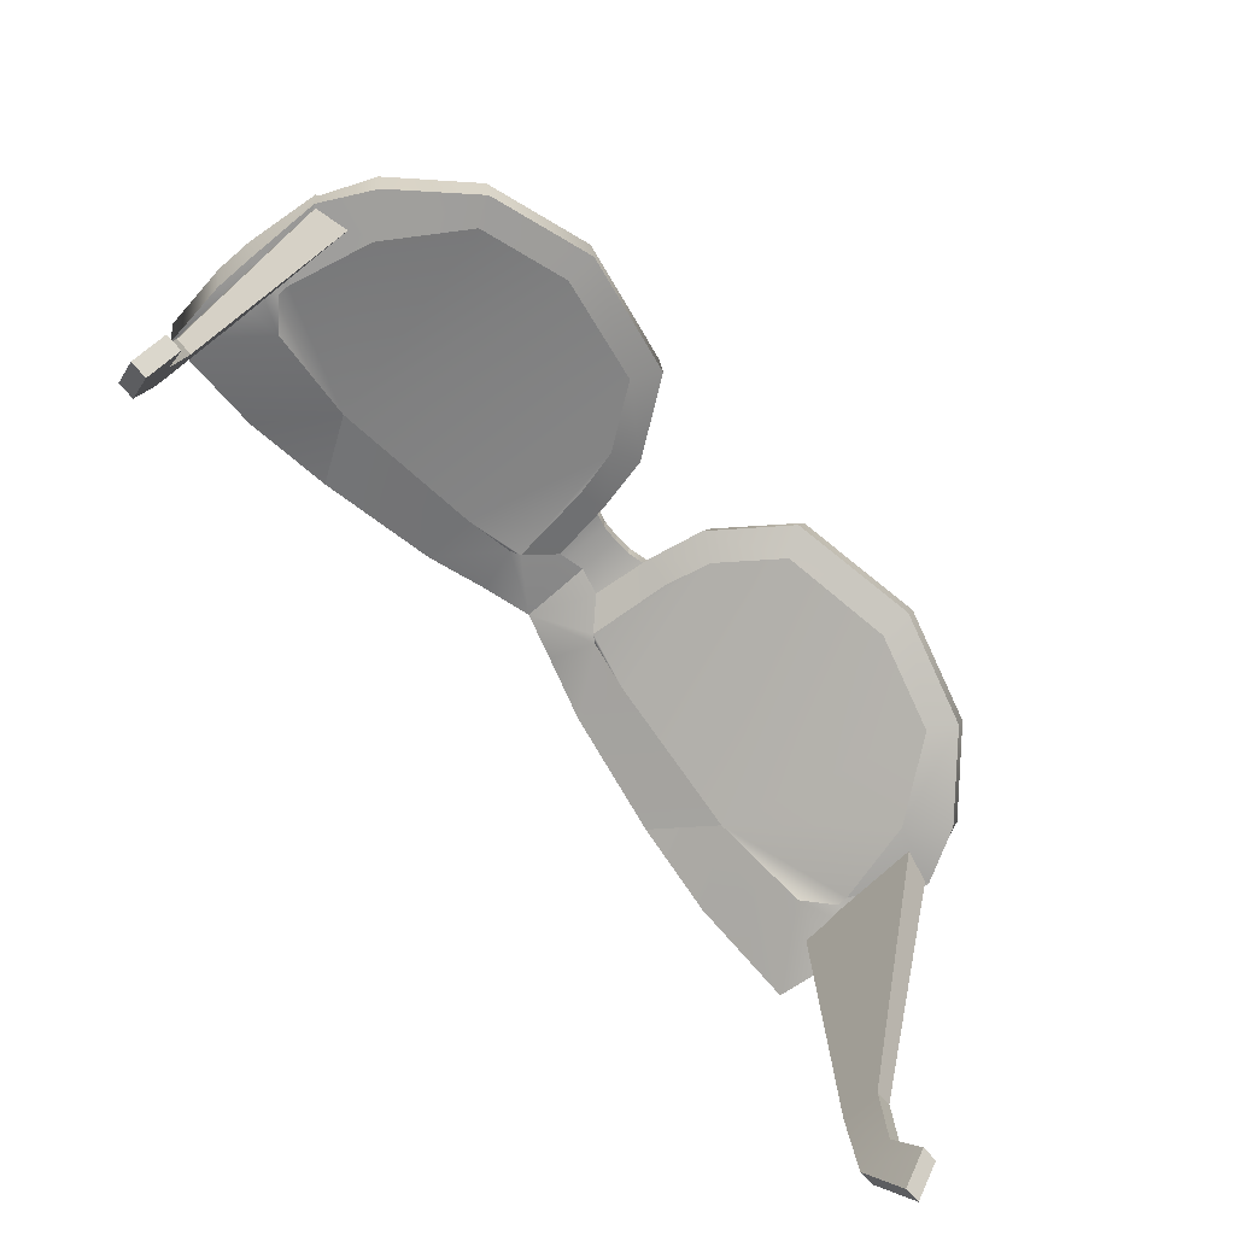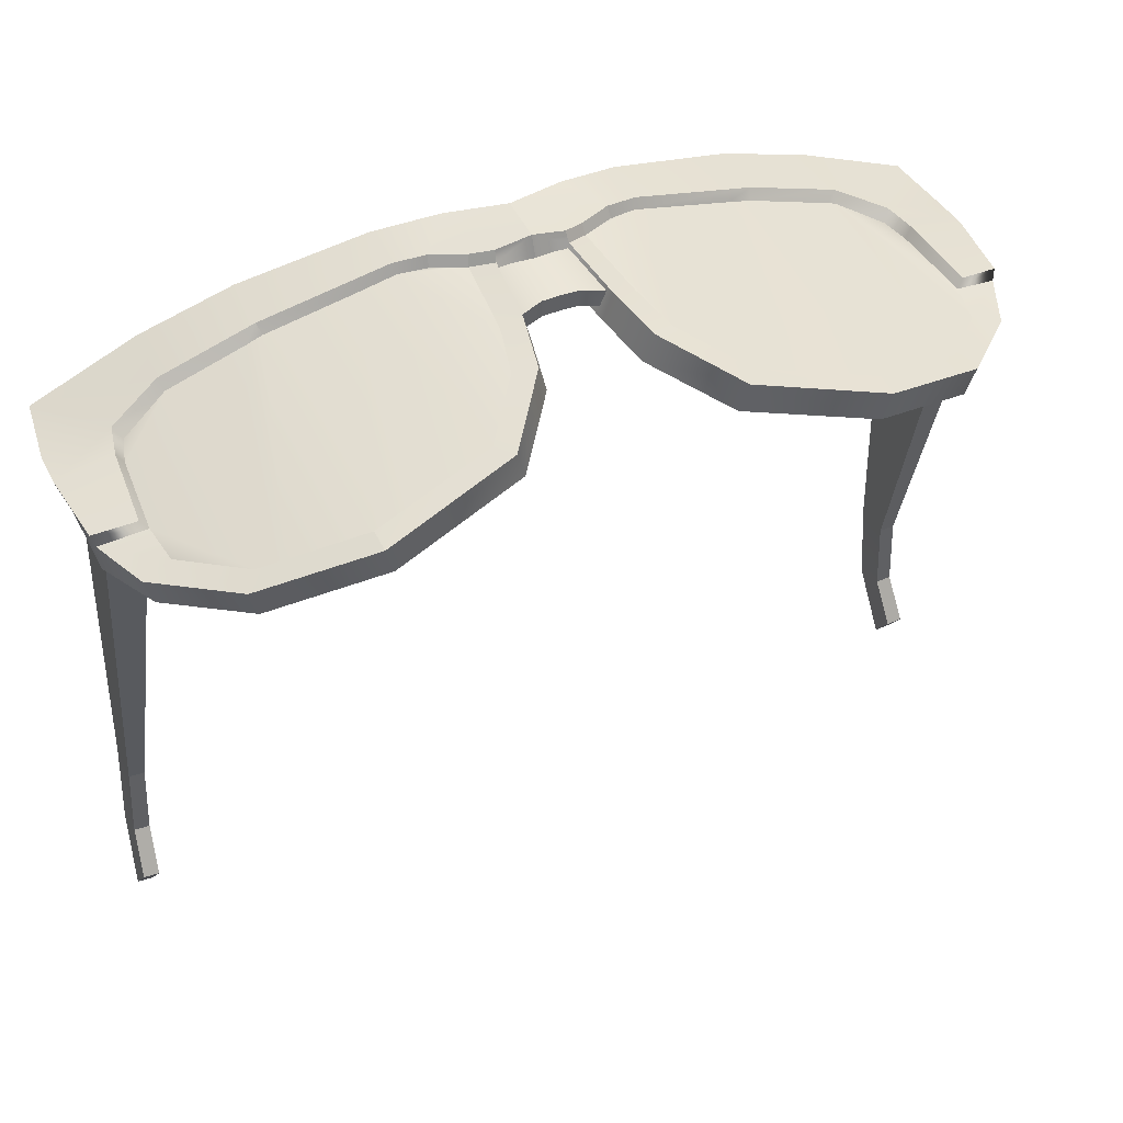
<metadata>
{"format":"obj","ext":"obj","renderer":"f3d","projection":"perspective","resolution":1024,"background":"white","views":[{"elev":-75.1,"azim":-48.6,"up":"+Z"},{"elev":44.0,"azim":-24.6,"up":"+Z"}]}
</metadata>
<code>
g dubai_glasses02
v -1.073e-06 0.2864 0.7365
v -1.073e-06 0.1117 0.7309
v 0.06497 0.1261 0.7224
v 0.1303 0.1926 0.6899
v 0.154 0.2075 0.7016
v 0.1176 0.3232 0.7446
v 0.2696 0.365 0.7072
v 0.276 0.2278 0.6781
v 0.5712 0.4117 0.6289
v 0.6674 0.2548 0.5701
v 1.066 -0.04516 0.4462
v 0.9708 0.1269 0.4617
v 0.9177 -0.0851 0.4481
v 0.9941 -0.1772 0.4397
v 0.8229 -0.3432 0.4855
v 0.783 -0.2774 0.4847
v 0.5576 -0.4211 0.5672
v 0.5573 -0.3427 0.5533
v 0.2851 -0.2896 0.6272
v 0.2431 -0.3562 0.6515
v 0.1117 -0.1708 0.691
v 0.1786 -0.1386 0.6617
v 0.08283 -0.02843 0.7098
v 0.1508 -0.01928 0.6787
v 0.1303 0.1926 0.6899
v 0.06497 0.1261 0.7224
v 1.072 0.1512 0.4478
v 0.9708 0.1269 0.4617
v 1.066 -0.04516 0.4462
v 0.9718 0.1569 0.4648
v 0.9024 0.2209 0.4715
v 1.073 0.242 0.4429
v 1.054 0.4083 0.4554
v 0.6674 0.2548 0.5701
v 0.7961 0.4272 0.5521
v 0.5712 0.4117 0.6289
v 0.1786 -0.1386 0.6617
v 0.1303 0.1926 0.6899
v 0.1508 -0.01928 0.6787
v 0.276 0.2278 0.6781
v 0.154 0.2075 0.7016
v 0.2851 -0.2896 0.6272
v 0.6674 0.2548 0.5701
v 0.5573 -0.3427 0.5533
v 0.783 -0.2774 0.4847
v 0.9177 -0.0851 0.4481
v 0.9708 0.1269 0.4617
v 0.9718 0.1569 0.4648
v 0.9024 0.2209 0.4715
v -0.06497 0.1261 0.7224
v -1.073e-06 0.1117 0.7309
v -1.073e-06 0.2864 0.7365
v -0.1303 0.1926 0.6899
v -0.154 0.2075 0.7016
v -0.1176 0.3232 0.7446
v -0.2696 0.365 0.7072
v -0.276 0.2278 0.6781
v -0.5712 0.4117 0.6289
v -0.6674 0.2548 0.5701
v -1.066 -0.04516 0.4462
v -0.9177 -0.0851 0.4481
v -0.9708 0.1269 0.4617
v -0.9941 -0.1772 0.4397
v -0.8229 -0.3432 0.4855
v -0.783 -0.2774 0.4847
v -0.5576 -0.4211 0.5672
v -0.5573 -0.3427 0.5533
v -0.2851 -0.2896 0.6272
v -0.2431 -0.3562 0.6515
v -0.1117 -0.1708 0.691
v -0.1786 -0.1386 0.6617
v -0.08283 -0.02843 0.7098
v -0.1508 -0.01928 0.6787
v -0.1303 0.1926 0.6899
v -0.06497 0.1261 0.7224
v -1.072 0.1512 0.4478
v -1.066 -0.04516 0.4462
v -0.9708 0.1269 0.4617
v -0.9718 0.1569 0.4648
v -0.9024 0.2209 0.4715
v -1.073 0.242 0.4429
v -1.054 0.4083 0.4554
v -0.6674 0.2548 0.5701
v -0.7961 0.4272 0.5521
v -0.5712 0.4117 0.6289
v -0.1786 -0.1386 0.6617
v -0.1508 -0.01928 0.6787
v -0.1303 0.1926 0.6899
v -0.276 0.2278 0.6781
v -0.154 0.2075 0.7016
v -0.2851 -0.2896 0.6272
v -0.6674 0.2548 0.5701
v -0.5573 -0.3427 0.5533
v -0.783 -0.2774 0.4847
v -0.9177 -0.0851 0.4481
v -0.9708 0.1269 0.4617
v -0.9718 0.1569 0.4648
v -0.9024 0.2209 0.4715
v 0.5775 -0.4272 0.6366
v 0.5785 -0.3704 0.6413
v 0.6837 -0.34 0.6093
v 0.8124 -0.3028 0.5702
v 0.843 -0.3494 0.5556
v 0.9455 -0.1661 0.5323
v 1.015 -0.1837 0.5123
v 1.072 -0.05445 0.5201
v 0.9611 -0.07597 0.5464
v 0.08311 0.1608 0.8193
v -0.000312 0.1522 0.8396
v -1.073e-06 0.2704 0.8449
v 0.1348 0.1882 0.8053
v 0.2132 0.2241 0.8045
v 0.1434 0.3136 0.8326
v 0.2954 0.3582 0.7994
v 0.2905 0.2431 0.7922
v 0.5969 0.4035 0.7211
v 0.5962 0.2655 0.715
v 0.8234 0.2685 0.64
v 0.8219 0.419 0.6443
v 1.08 0.3999 0.55
v 0.9466 0.2227 0.5809
v 1.101 0.2332 0.5407
v 1.101 0.1423 0.5467
v 0.9639 0.1389 0.5758
v 0.978 -0.06609 0.5658
v 1.079 -0.04491 0.5456
v 0.2171 0.2121 0.7778
v 0.2132 0.2241 0.8045
v 0.2905 0.2431 0.7922
v 0.2837 0.2313 0.7685
v 0.5962 0.2655 0.715
v 0.5314 0.246 0.706
v 0.5894 0.2484 0.6914
v 0.8234 0.2685 0.64
v 0.7982 0.2478 0.6225
v 0.8167 0.2469 0.6164
v 0.9466 0.2227 0.5809
v 0.9293 0.2029 0.5559
v 0.08578 0.1485 0.7945
v 0.08311 0.1608 0.8193
v 0.1348 0.1882 0.8053
v 0.139 0.1767 0.7798
v 0.139 0.1767 0.7798
v 0.1348 0.1882 0.8053
v 0.2132 0.2241 0.8045
v 0.2171 0.2121 0.7778
v 0.9293 0.2029 0.5559
v 0.9466 0.2227 0.5809
v 0.9639 0.1389 0.5758
v 0.9471 0.1388 0.5499
v 0.9611 -0.07597 0.5464
v 0.978 -0.06609 0.5658
v 1.079 -0.04491 0.5456
v 1.072 -0.05445 0.5201
v 1.101 0.1423 0.5467
v 1.072 0.1512 0.4478
v 1.066 -0.04516 0.4462
v 1.073 0.242 0.4429
v 1.101 0.2332 0.5407
v 1.08 0.3999 0.55
v 1.054 0.4083 0.4554
v 0.7961 0.4272 0.5521
v 0.8219 0.419 0.6443
v 0.5712 0.4117 0.6289
v 0.5969 0.4035 0.7211
v 0.2696 0.365 0.7072
v 0.2954 0.3582 0.7994
v 0.1176 0.3232 0.7446
v 0.1434 0.3136 0.8326
v -1.073e-06 0.2864 0.7365
v -1.073e-06 0.2704 0.8449
v -0.1434 0.3136 0.8326
v -0.1176 0.3232 0.7446
v -0.2954 0.3582 0.7994
v -0.2696 0.365 0.7072
v -0.5969 0.4035 0.7211
v -0.5712 0.4117 0.6289
v -0.8219 0.419 0.6443
v -0.7961 0.4272 0.5521
v -1.08 0.3999 0.55
v -1.054 0.4083 0.4554
v -1.073 0.242 0.4429
v -1.101 0.2332 0.5407
v -1.101 0.1423 0.5467
v -1.072 0.1512 0.4478
v -1.072 -0.05445 0.5201
v -1.066 -0.04516 0.4462
v -1.079 -0.04491 0.5456
v -0.9611 -0.07597 0.5464
v -0.978 -0.06609 0.5658
v -0.9639 0.1389 0.5758
v -0.9471 0.1388 0.5499
v -0.9293 0.2029 0.5559
v -0.9466 0.2227 0.5809
v 1.072 -0.05445 0.5201
v 1.066 -0.04516 0.4462
v 0.9941 -0.1772 0.4397
v 1.015 -0.1837 0.5123
v 0.8229 -0.3432 0.4855
v 0.843 -0.3494 0.5556
v 0.5576 -0.4211 0.5672
v 0.5775 -0.4272 0.6366
v 0.2633 -0.3624 0.7216
v 0.2431 -0.3562 0.6515
v 0.1117 -0.1708 0.691
v 0.1326 -0.1773 0.7636
v 0.08283 -0.02843 0.7098
v 0.1038 -0.03488 0.7826
v 0.08578 0.1485 0.7945
v 0.06497 0.1261 0.7224
v 0.1038 -0.03488 0.7826
v 0.08578 0.1485 0.7945
v 0.139 0.1767 0.7798
v 0.1574 -0.03535 0.7712
v 0.1861 -0.159 0.7536
v 0.1326 -0.1773 0.7636
v 0.2964 -0.3154 0.7178
v 0.2633 -0.3624 0.7216
v 0.5775 -0.4272 0.6366
v 0.409 -0.3374 0.6873
v 0.5785 -0.3704 0.6413
v -0.843 -0.3494 0.5556
v -0.5785 -0.3704 0.6413
v -0.5775 -0.4272 0.6366
v -0.7504 -0.3207 0.589
v -0.8124 -0.3028 0.5702
v -0.9455 -0.1661 0.5323
v -1.015 -0.1837 0.5123
v -1.072 -0.05445 0.5201
v -0.9611 -0.07597 0.5464
v -0.000312 0.1522 0.8396
v -0.08311 0.1608 0.8193
v -0.1348 0.1882 0.8053
v -0.2132 0.2241 0.8045
v -1.073e-06 0.2704 0.8449
v -0.1434 0.3136 0.8326
v -0.2954 0.3582 0.7994
v -0.2905 0.2431 0.7922
v -0.5969 0.4035 0.7211
v -0.5962 0.2655 0.715
v -0.8234 0.2685 0.64
v -0.8219 0.419 0.6443
v -1.08 0.3999 0.55
v -0.9466 0.2227 0.5809
v -1.101 0.2332 0.5407
v -1.101 0.1423 0.5467
v -0.9639 0.1389 0.5758
v -0.978 -0.06609 0.5658
v -1.079 -0.04491 0.5456
v -0.2171 0.2121 0.7778
v -0.2905 0.2431 0.7922
v -0.2132 0.2241 0.8045
v -0.2837 0.2313 0.7685
v -0.5962 0.2655 0.715
v -0.3673 0.2348 0.7474
v -0.5894 0.2484 0.6914
v -0.6294 0.2467 0.6782
v -0.5962 0.2655 0.715
v -0.8234 0.2685 0.64
v -0.8167 0.2469 0.6164
v -0.9466 0.2227 0.5809
v -0.9293 0.2029 0.5559
v -0.08578 0.1485 0.7945
v -0.139 0.1767 0.7798
v -0.1348 0.1882 0.8053
v -0.08311 0.1608 0.8193
v -0.139 0.1767 0.7798
v -0.2171 0.2121 0.7778
v -0.2132 0.2241 0.8045
v -0.1348 0.1882 0.8053
v -1.072 -0.05445 0.5201
v -0.9941 -0.1772 0.4397
v -1.066 -0.04516 0.4462
v -1.015 -0.1837 0.5123
v -0.8229 -0.3432 0.4855
v -0.843 -0.3494 0.5556
v -0.5576 -0.4211 0.5672
v -0.5775 -0.4272 0.6366
v -0.2633 -0.3624 0.7216
v -0.2431 -0.3562 0.6515
v -0.1117 -0.1708 0.691
v -0.1326 -0.1773 0.7636
v -0.08283 -0.02843 0.7098
v -0.1038 -0.03488 0.7826
v -0.08578 0.1485 0.7945
v -0.06497 0.1261 0.7224
v -0.1038 -0.03488 0.7826
v -0.139 0.1767 0.7798
v -0.08578 0.1485 0.7945
v -0.1574 -0.03535 0.7712
v -0.1861 -0.159 0.7536
v -0.1326 -0.1773 0.7636
v -0.2964 -0.3154 0.7178
v -0.2633 -0.3624 0.7216
v -0.5775 -0.4272 0.6366
v -0.4765 -0.3505 0.669
v -0.5785 -0.3704 0.6413
v -1.073e-06 0.1117 0.7309
v -0.06497 0.1261 0.7224
v -0.08578 0.1485 0.7945
v -0.000312 0.1522 0.8396
v -0.08311 0.1608 0.8193
v 0.1861 -0.159 0.7536
v 0.1574 -0.03535 0.7712
v 0.139 0.1767 0.7798
v 0.2837 0.2313 0.7685
v 0.2171 0.2121 0.7778
v 0.2964 -0.3154 0.7178
v 0.5314 0.246 0.706
v 0.409 -0.3374 0.6873
v 0.5785 -0.3704 0.6413
v 0.5894 0.2484 0.6914
v 0.6837 -0.34 0.6093
v 0.7982 0.2478 0.6225
v 0.8124 -0.3028 0.5702
v 0.8167 0.2469 0.6164
v 0.9455 -0.1661 0.5323
v 0.9611 -0.07597 0.5464
v 0.9471 0.1388 0.5499
v 0.9293 0.2029 0.5559
v -0.139 0.1767 0.7798
v -0.2837 0.2313 0.7685
v -0.2171 0.2121 0.7778
v -0.1574 -0.03535 0.7712
v -0.1861 -0.159 0.7536
v -0.2964 -0.3154 0.7178
v -0.3673 0.2348 0.7474
v -0.4765 -0.3505 0.669
v -0.5785 -0.3704 0.6413
v -0.5894 0.2484 0.6914
v -0.7504 -0.3207 0.589
v -0.6294 0.2467 0.6782
v -0.8124 -0.3028 0.5702
v -0.8167 0.2469 0.6164
v -0.9611 -0.07597 0.5464
v -0.9455 -0.1661 0.5323
v -0.9471 0.1388 0.5499
v -0.9293 0.2029 0.5559
v -0.1129 -0.01498 0.7278
v -0.1129 0.1615 0.737
v -0.1608 0.2192 0.7084
v -0.1608 0.02115 0.6992
v -0.1129 0.1827 0.7805
v -0.1129 -0.0183 0.7713
v -0.1608 0.01782 0.7427
v -0.2153 0.2158 0.7384
v -1.073e-06 0.00328 0.7815
v -1.073e-06 0.006601 0.738
v -0.04395 0.004534 0.738
v -0.04395 0.001211 0.7815
v -0.04395 0.1777 0.7907
v -0.04395 0.181 0.7472
v -1.073e-06 0.1462 0.7472
v -1.073e-06 0.1429 0.7907
v -0.1129 -0.0183 0.7713
v -0.1129 -0.01498 0.7278
v -0.1608 0.02115 0.6992
v -0.1608 0.01782 0.7427
v -0.1608 0.01782 0.7427
v -0.1608 0.02115 0.6992
v -0.1608 0.2192 0.7084
v -0.2153 0.2158 0.7384
v -0.2153 0.2158 0.7384
v -0.1608 0.2192 0.7084
v -0.1129 0.1615 0.737
v -0.1129 0.1827 0.7805
v -0.04395 0.181 0.7472
v -0.04395 0.1777 0.7907
v -0.04395 0.001211 0.7815
v -0.04395 0.004534 0.738
v -0.1129 -0.01498 0.7278
v -0.1129 -0.0183 0.7713
v -0.04395 0.181 0.7472
v -0.1129 0.1615 0.737
v -0.1129 -0.01498 0.7278
v -0.04395 0.004534 0.738
v -1.073e-06 0.1462 0.7472
v -1.073e-06 0.006601 0.738
v 0.04395 0.004534 0.738
v 0.04395 0.181 0.7472
v 0.1129 -0.01498 0.7278
v 0.1129 0.1615 0.737
v -0.04395 0.1777 0.7907
v -0.1129 -0.0183 0.7713
v -0.1129 0.1827 0.7805
v -0.04395 0.001211 0.7815
v -1.073e-06 0.1429 0.7907
v -1.073e-06 0.00328 0.7815
v 0.04395 0.001211 0.7815
v 0.04395 0.1777 0.7907
v 0.1129 -0.0183 0.7713
v 0.1129 0.1827 0.7805
v 0.1129 -0.01498 0.7278
v 0.1608 0.02115 0.6992
v 0.1608 0.2192 0.7084
v 0.1129 0.1615 0.737
v 0.1129 0.1827 0.7805
v 0.2153 0.2158 0.7384
v 0.1608 0.01782 0.7427
v 0.1129 -0.0183 0.7713
v -1.073e-06 0.00328 0.7815
v 0.04395 0.001211 0.7815
v 0.04395 0.004534 0.738
v -1.073e-06 0.006601 0.738
v 0.04395 0.1777 0.7907
v -1.073e-06 0.1429 0.7907
v -1.073e-06 0.1462 0.7472
v 0.04395 0.181 0.7472
v 0.1129 -0.0183 0.7713
v 0.1608 0.01782 0.7427
v 0.1608 0.02115 0.6992
v 0.1129 -0.01498 0.7278
v 0.1608 0.01782 0.7427
v 0.2153 0.2158 0.7384
v 0.1608 0.2192 0.7084
v 0.1608 0.02115 0.6992
v 0.2153 0.2158 0.7384
v 0.1129 0.1615 0.737
v 0.1608 0.2192 0.7084
v 0.1129 0.1827 0.7805
v 0.04395 0.181 0.7472
v 0.04395 0.1777 0.7907
v 0.04395 0.001211 0.7815
v 0.1129 -0.0183 0.7713
v 0.1129 -0.01498 0.7278
v 0.04395 0.004534 0.738
v 1.057 -0.05013 0.4878
v 1.027 0.271 0.4878
v 1.055 0.2763 -0.4563
v 1.054 0.1854 -0.4552
v 1.065 0.1869 -0.6501
v 1.068 0.2691 -0.6808
v 1.074 0.1238 -0.7588
v 1.081 0.1851 -0.8417
v 1.057 -0.05013 0.4878
v 0.9719 -0.0698 0.4846
v 0.9885 0.271 0.4846
v 1.027 0.271 0.4878
v 1.027 0.271 0.4878
v 0.9885 0.271 0.4846
v 1.016 0.2763 -0.4595
v 1.055 0.2763 -0.4563
v 1.03 0.2691 -0.684
v 1.068 0.2691 -0.6808
v 1.081 0.1851 -0.8417
v 1.043 0.1851 -0.8449
v 1.036 0.1238 -0.762
v 1.074 0.1238 -0.7588
v 1.074 0.1238 -0.7588
v 1.036 0.1238 -0.762
v 1.027 0.1869 -0.6533
v 1.065 0.1869 -0.6501
v 1.068 0.2691 -0.6808
v 1.03 0.2691 -0.684
v 1.043 0.1851 -0.8449
v 1.081 0.1851 -0.8417
v 1.065 0.1869 -0.6501
v 1.027 0.1869 -0.6533
v 1.016 0.1854 -0.4584
v 1.054 0.1854 -0.4552
v 1.054 0.1854 -0.4552
v 1.016 0.1854 -0.4584
v 0.9719 -0.0698 0.4846
v 1.057 -0.05013 0.4878
v 0.9885 0.271 0.4846
v 0.9719 -0.0698 0.4846
v 1.016 0.1854 -0.4584
v 1.016 0.2763 -0.4595
v 1.027 0.1869 -0.6533
v 1.03 0.2691 -0.684
v 1.036 0.1238 -0.762
v 1.043 0.1851 -0.8449
v -1.057 -0.05013 0.4878
v -1.055 0.2763 -0.4563
v -1.027 0.271 0.4878
v -1.054 0.1854 -0.4552
v -1.065 0.1869 -0.6501
v -1.068 0.2691 -0.6808
v -1.074 0.1238 -0.7588
v -1.081 0.1851 -0.8417
v -1.057 -0.05013 0.4878
v -1.027 0.271 0.4878
v -0.9885 0.271 0.4846
v -0.9719 -0.0698 0.4846
v -1.027 0.271 0.4878
v -1.016 0.2763 -0.4595
v -0.9885 0.271 0.4846
v -1.055 0.2763 -0.4563
v -1.03 0.2691 -0.684
v -1.068 0.2691 -0.6808
v -1.081 0.1851 -0.8417
v -1.074 0.1238 -0.7588
v -1.036 0.1238 -0.762
v -1.043 0.1851 -0.8449
v -1.074 0.1238 -0.7588
v -1.065 0.1869 -0.6501
v -1.027 0.1869 -0.6533
v -1.036 0.1238 -0.762
v -1.068 0.2691 -0.6808
v -1.081 0.1851 -0.8417
v -1.043 0.1851 -0.8449
v -1.03 0.2691 -0.684
v -1.065 0.1869 -0.6501
v -1.054 0.1854 -0.4552
v -1.016 0.1854 -0.4584
v -1.027 0.1869 -0.6533
v -1.054 0.1854 -0.4552
v -1.057 -0.05013 0.4878
v -0.9719 -0.0698 0.4846
v -1.016 0.1854 -0.4584
v -0.9885 0.271 0.4846
v -1.016 0.1854 -0.4584
v -0.9719 -0.0698 0.4846
v -1.016 0.2763 -0.4595
v -1.027 0.1869 -0.6533
v -1.03 0.2691 -0.684
v -1.036 0.1238 -0.762
v -1.043 0.1851 -0.8449
v 0.08578 0.1485 0.7945
v 0.06497 0.1261 0.7224
v -1.073e-06 0.1117 0.7309
v -0.000312 0.1522 0.8396
v 0.08311 0.1608 0.8193
g dubai_glasses02_0
f 3 2 1
f 4 3 1
f 1 5 4
f 6 5 1
f 6 7 5
f 7 8 5
f 7 9 8
f 9 10 8
f 13 12 11
f 14 13 11
f 14 15 13
f 15 16 13
f 15 17 16
f 17 18 16
f 18 17 19
f 17 20 19
f 20 21 19
f 21 22 19
f 21 23 22
f 23 24 22
f 25 24 23
f 26 25 23
f 29 28 27
f 28 30 27
f 27 30 31
f 32 27 31
f 33 32 31
f 33 31 34
f 35 33 34
f 36 35 34
f 39 38 37
f 38 40 37
f 41 40 38
f 37 40 42
f 40 43 42
f 43 44 42
f 45 44 43
f 46 45 43
f 47 46 43
f 48 47 43
f 49 48 43
f 52 51 50
f 50 53 52
f 53 54 52
f 54 55 52
f 56 55 54
f 57 56 54
f 58 56 57
f 59 58 57
f 62 61 60
f 61 63 60
f 64 63 61
f 65 64 61
f 66 64 65
f 67 66 65
f 66 67 68
f 69 66 68
f 70 69 68
f 71 70 68
f 72 70 71
f 73 72 71
f 73 74 72
f 74 75 72
f 78 77 76
f 79 78 76
f 79 76 80
f 76 81 80
f 81 82 80
f 80 82 83
f 82 84 83
f 84 85 83
f 88 87 86
f 89 88 86
f 89 90 88
f 89 86 91
f 92 89 91
f 93 92 91
f 93 94 92
f 94 95 92
f 95 96 92
f 96 97 92
f 97 98 92
f 101 100 99
f 101 99 102
f 99 103 102
f 102 103 104
f 103 105 104
f 104 105 106
f 107 104 106
f 110 109 108
f 110 108 111
f 111 112 110
f 112 113 110
f 114 113 112
f 115 114 112
f 116 114 115
f 117 116 115
f 116 117 118
f 119 116 118
f 120 119 118
f 121 120 118
f 122 120 121
f 123 122 121
f 124 123 121
f 124 125 123
f 125 126 123
f 129 128 127
f 130 129 127
f 131 129 130
f 132 131 130
f 132 133 131
f 131 133 134
f 133 135 134
f 135 136 134
f 137 134 136
f 138 137 136
f 141 140 139
f 142 141 139
f 145 144 143
f 146 145 143
f 149 148 147
f 150 149 147
f 150 151 149
f 151 152 149
f 153 152 151
f 154 153 151
f 153 154 155
f 154 156 155
f 154 157 156
f 155 156 158
f 159 155 158
f 159 158 160
f 158 161 160
f 161 162 160
f 162 163 160
f 162 164 163
f 164 165 163
f 164 166 165
f 166 167 165
f 166 168 167
f 168 169 167
f 168 170 169
f 170 171 169
f 171 170 172
f 170 173 172
f 172 173 174
f 173 175 174
f 174 175 176
f 175 177 176
f 176 177 178
f 177 179 178
f 178 179 180
f 179 181 180
f 181 182 180
f 182 183 180
f 184 183 182
f 185 184 182
f 185 186 184
f 187 186 185
f 186 188 184
f 188 186 189
f 190 188 189
f 190 189 191
f 189 192 191
f 191 192 193
f 194 191 193
f 197 196 195
f 198 197 195
f 199 197 198
f 200 199 198
f 199 200 201
f 200 202 201
f 201 202 203
f 204 201 203
f 205 204 203
f 206 205 203
f 207 205 206
f 208 207 206
f 208 209 207
f 209 210 207
f 213 212 211
f 214 213 211
f 214 211 215
f 211 216 215
f 215 216 217
f 216 218 217
f 218 219 217
f 219 220 217
f 219 221 220
f 224 223 222
f 223 225 222
f 222 225 226
f 222 226 227
f 228 222 227
f 228 227 229
f 227 230 229
f 233 232 231
f 234 233 231
f 231 235 234
f 236 234 235
f 236 237 234
f 237 238 234
f 237 239 238
f 239 240 238
f 240 239 241
f 239 242 241
f 242 243 241
f 243 244 241
f 243 245 244
f 245 246 244
f 246 247 244
f 248 247 246
f 249 248 246
f 252 251 250
f 251 253 250
f 251 254 253
f 254 255 253
f 256 255 254
f 256 258 257
f 257 258 259
f 260 257 259
f 259 261 260
f 261 262 260
f 265 264 263
f 266 265 263
f 269 268 267
f 270 269 267
f 273 272 271
f 272 274 271
f 272 275 274
f 275 276 274
f 276 275 277
f 278 276 277
f 278 277 279
f 277 280 279
f 280 281 279
f 281 282 279
f 281 283 282
f 283 284 282
f 285 284 283
f 286 285 283
f 289 288 287
f 288 290 287
f 287 290 291
f 292 287 291
f 292 291 293
f 294 292 293
f 295 294 293
f 296 295 293
f 297 295 296
f 300 299 298
f 298 301 300
f 301 302 300
f 305 304 303
f 306 305 303
f 306 307 305
f 306 303 308
f 309 306 308
f 310 309 308
f 310 311 309
f 311 312 309
f 311 313 312
f 313 314 312
f 314 313 315
f 316 314 315
f 315 317 316
f 317 318 316
f 318 319 316
f 319 320 316
f 323 322 321
f 321 322 324
f 324 322 325
f 325 322 326
f 322 327 326
f 327 328 326
f 329 328 327
f 330 329 327
f 331 329 330
f 332 331 330
f 333 331 332
f 334 333 332
f 335 333 334
f 336 333 335
f 337 335 334
f 338 337 334
f 341 340 339
f 342 341 339
f 345 344 343
f 346 345 343
f 349 348 347
f 350 349 347
f 353 352 351
f 354 353 351
f 357 356 355
f 358 357 355
f 361 360 359
f 362 361 359
f 365 364 363
f 366 365 363
f 367 365 366
f 368 367 366
f 371 370 369
f 372 371 369
f 375 374 373
f 376 375 373
f 376 373 377
f 378 376 377
f 379 378 377
f 380 379 377
f 381 379 380
f 382 381 380
f 385 384 383
f 384 386 383
f 383 386 387
f 386 388 387
f 388 389 387
f 389 390 387
f 389 391 390
f 391 392 390
f 395 394 393
f 396 395 393
f 399 398 397
f 400 399 397
f 403 402 401
f 404 403 401
f 407 406 405
f 408 407 405
f 411 410 409
f 412 411 409
f 415 414 413
f 416 415 413
f 419 418 417
f 418 420 417
f 418 421 420
f 421 422 420
f 425 424 423
f 426 425 423
f 429 428 427
f 430 429 427
f 430 431 429
f 431 432 429
f 431 433 432
f 433 434 432
f 437 436 435
f 438 437 435
f 441 440 439
f 442 441 439
f 443 441 442
f 444 443 442
f 447 446 445
f 448 447 445
f 451 450 449
f 452 451 449
f 455 454 453
f 456 455 453
f 459 458 457
f 460 459 457
f 463 462 461
f 464 463 461
f 467 466 465
f 468 467 465
f 467 468 469
f 468 470 469
f 469 470 471
f 470 472 471
f 475 474 473
f 474 476 473
f 477 476 474
f 478 477 474
f 479 477 478
f 480 479 478
f 483 482 481
f 484 483 481
f 487 486 485
f 486 488 485
f 486 489 488
f 489 490 488
f 493 492 491
f 494 493 491
f 497 496 495
f 498 497 495
f 501 500 499
f 502 501 499
f 505 504 503
f 506 505 503
f 509 508 507
f 510 509 507
f 513 512 511
f 512 514 511
f 514 512 515
f 516 514 515
f 516 515 517
f 518 516 517
f 521 520 519
f 519 522 521
f 519 523 522

</code>
